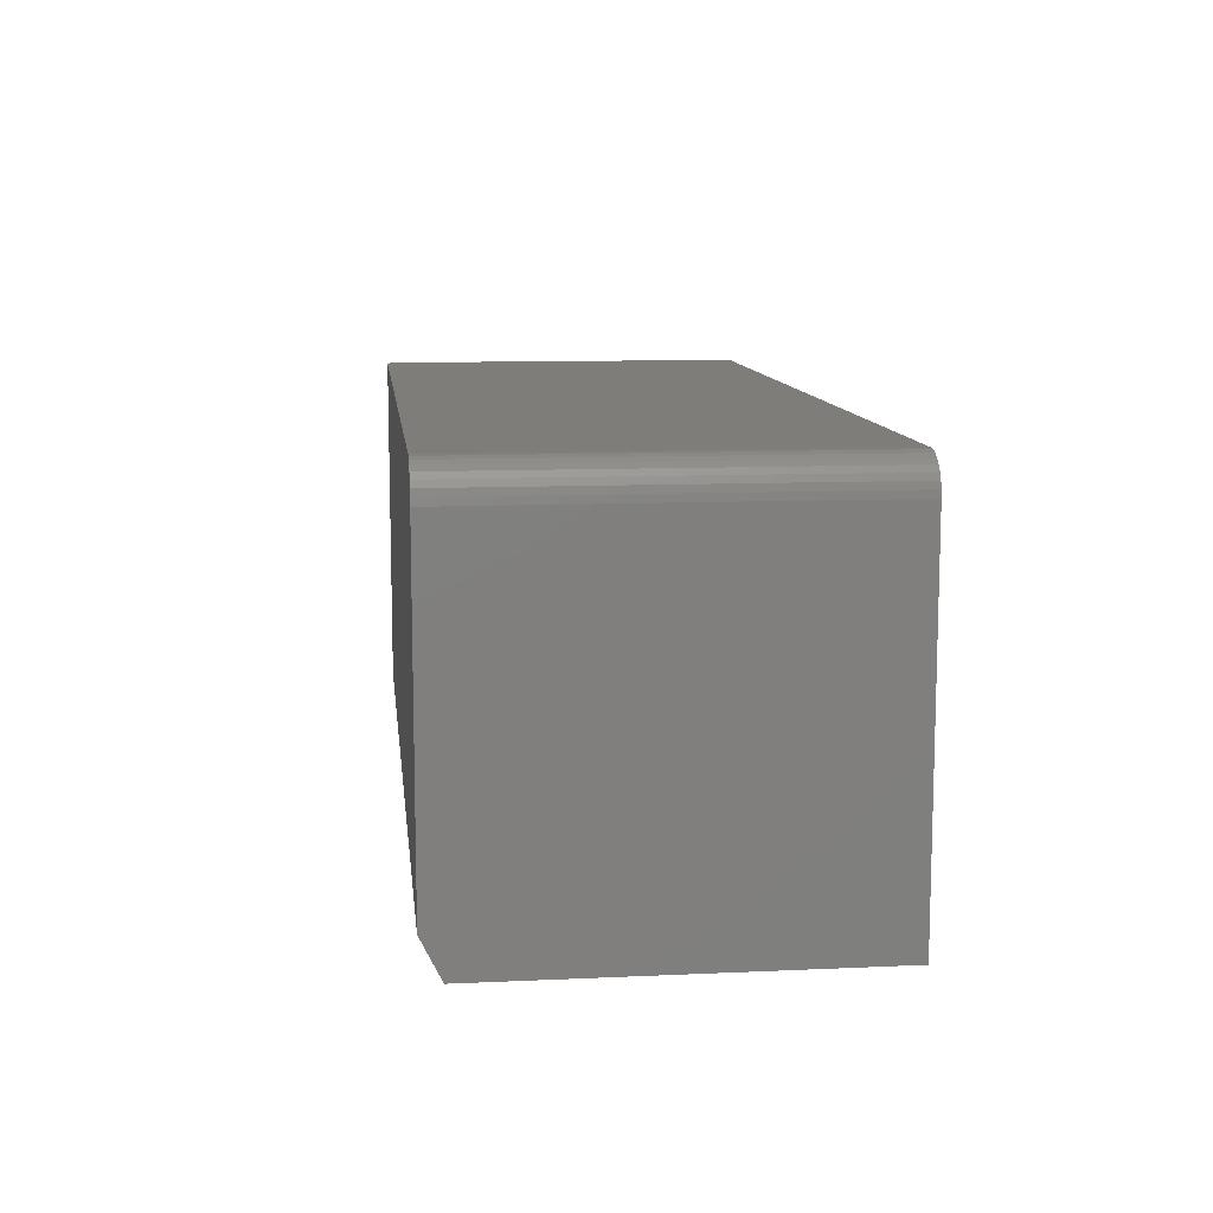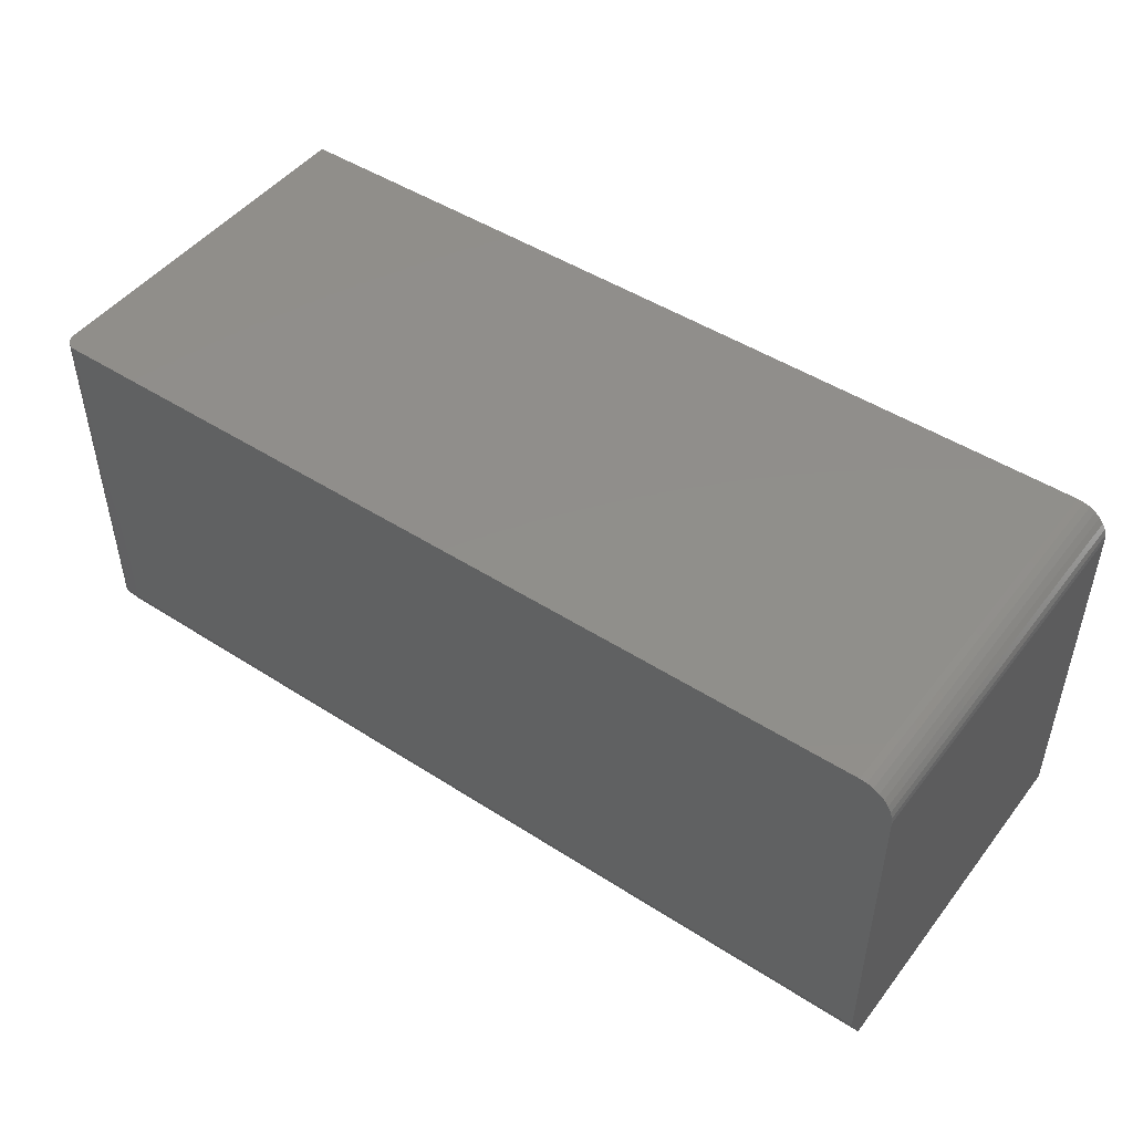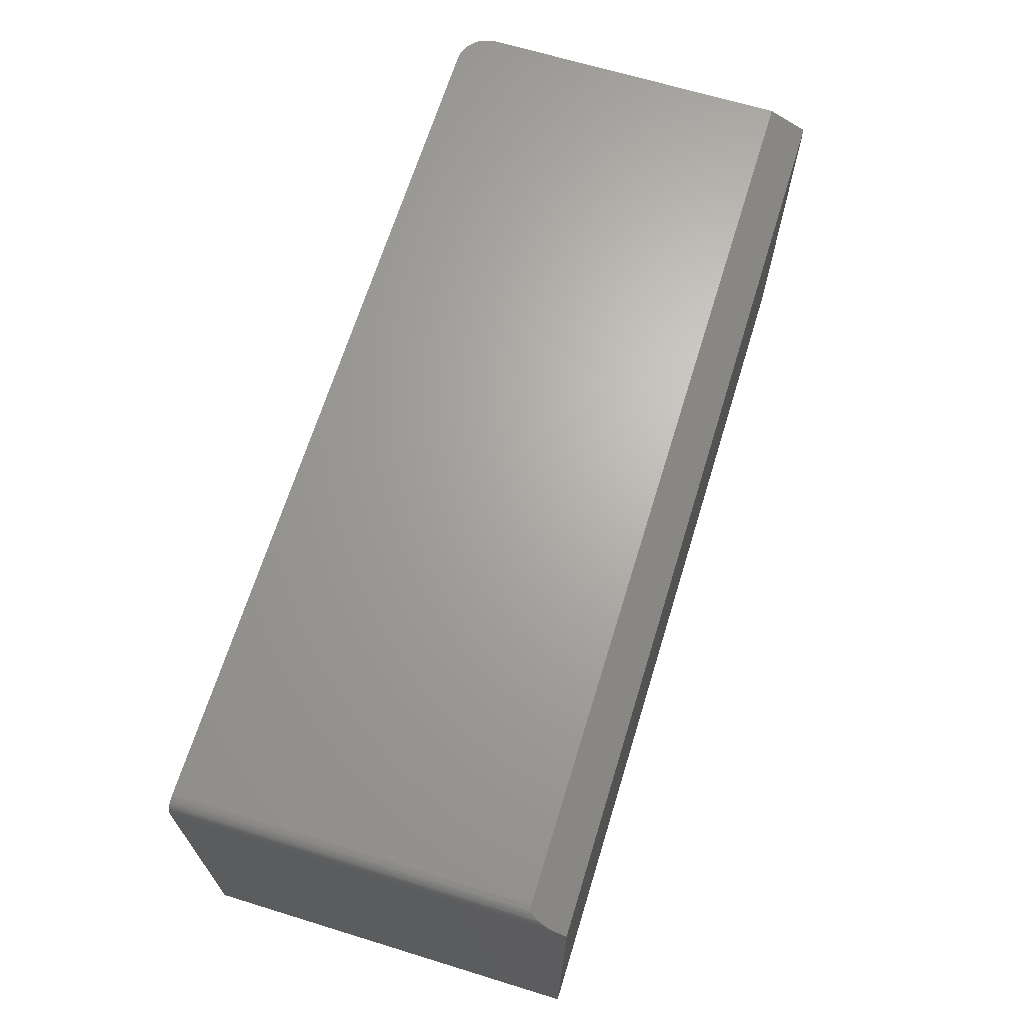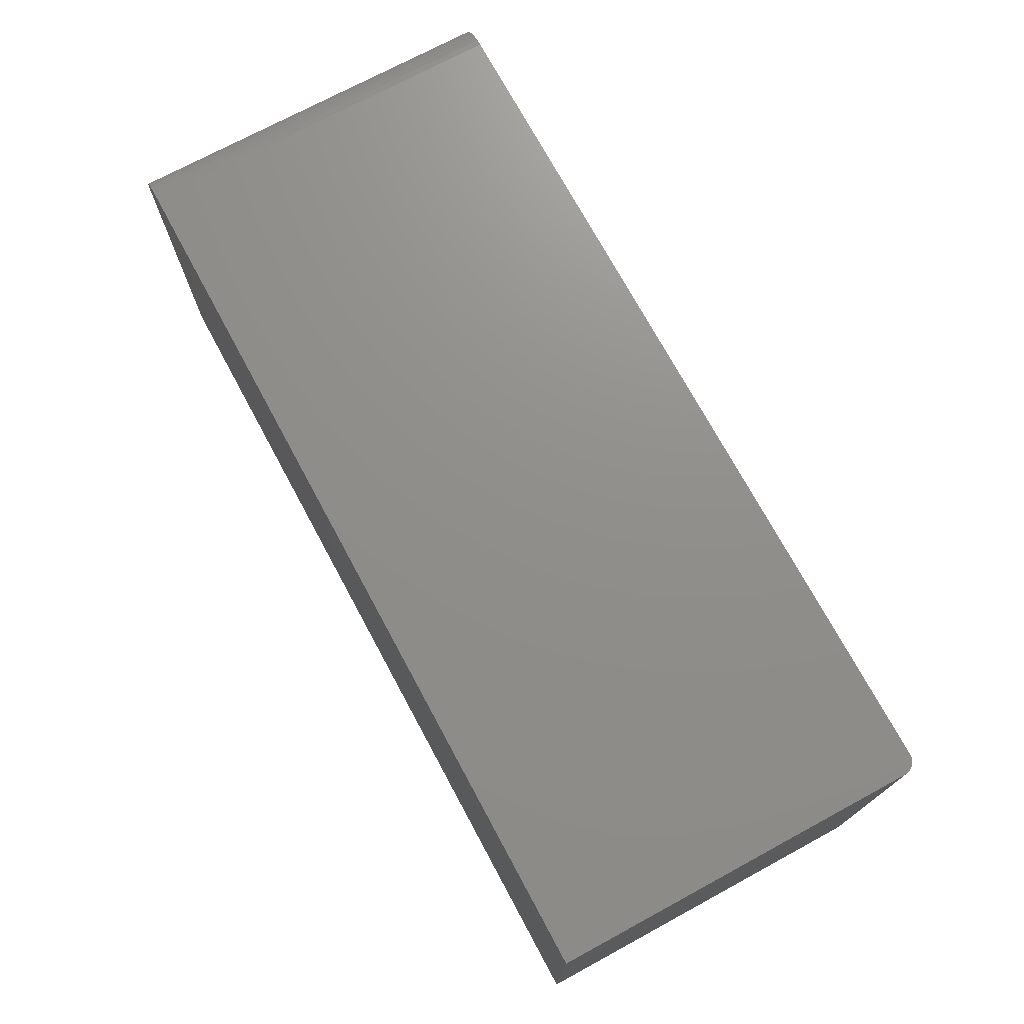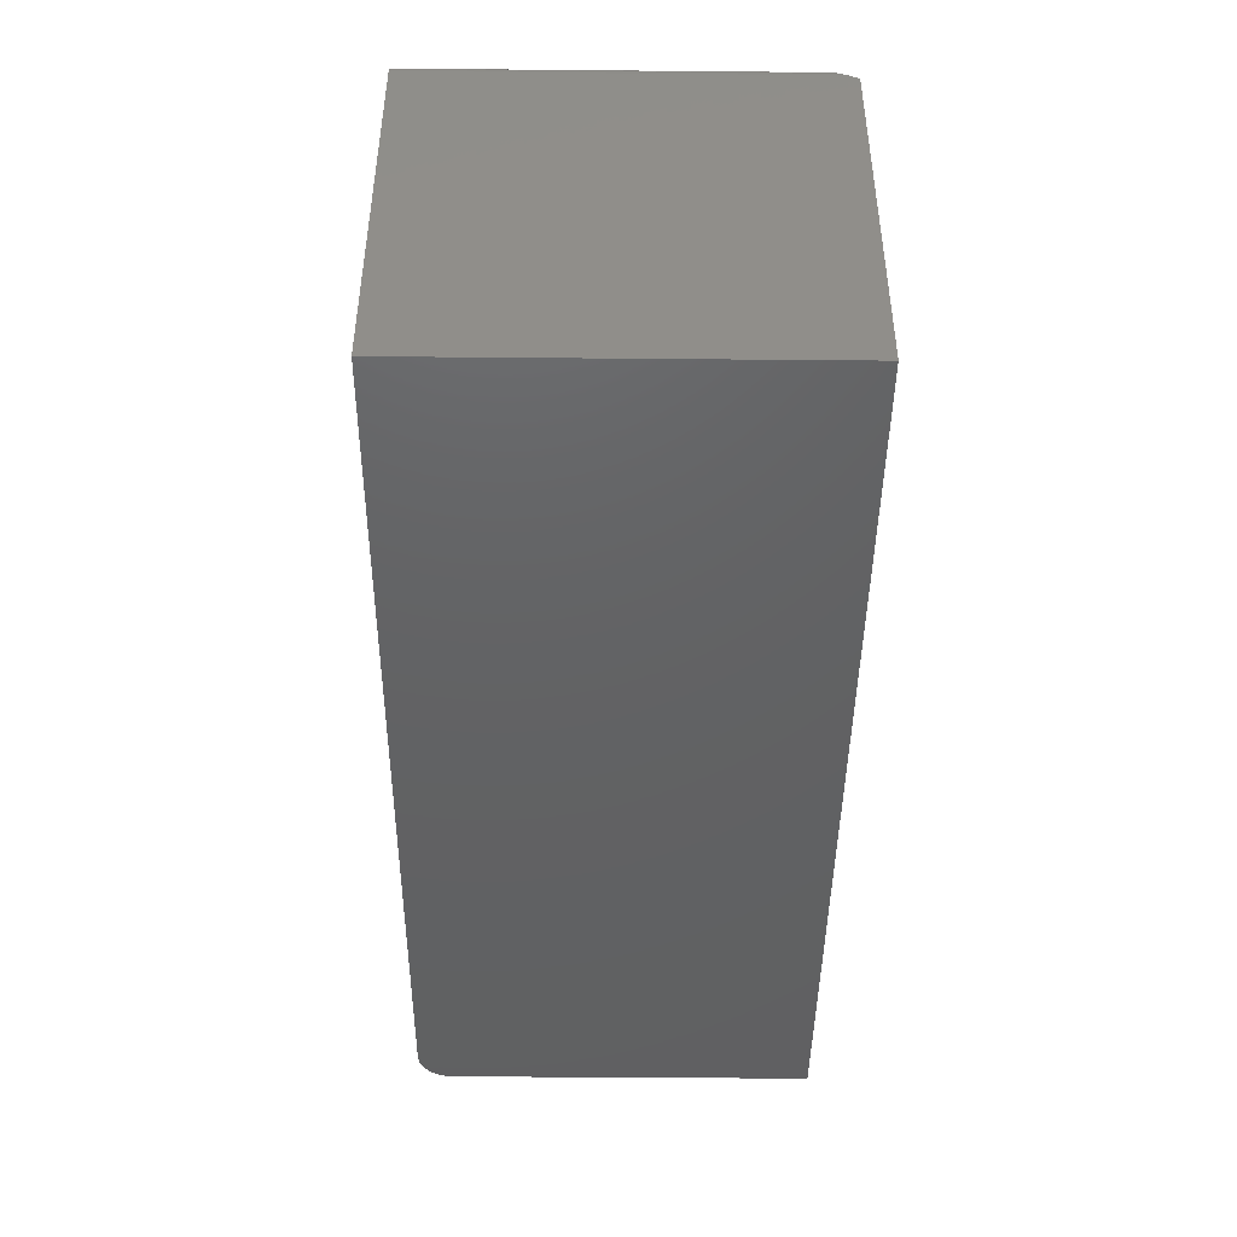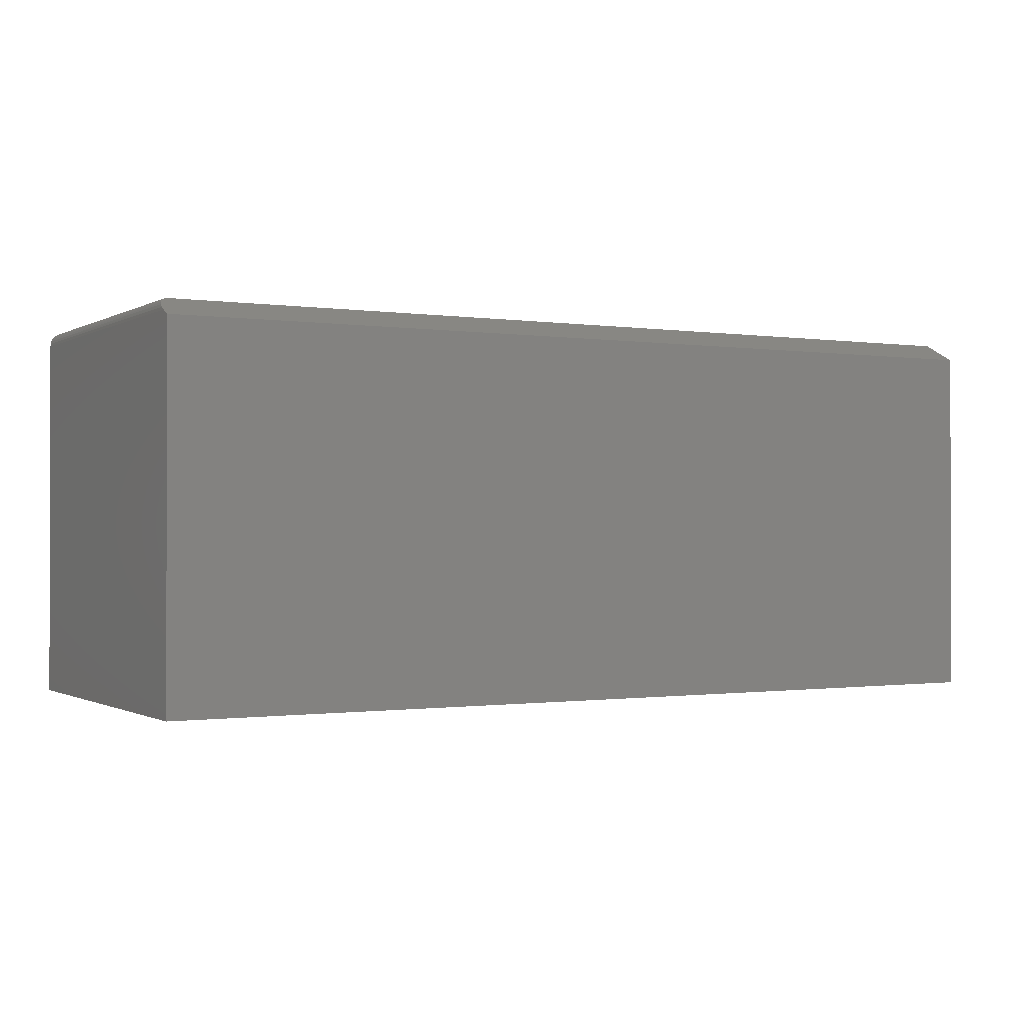
<metadata>
{"format":"stl","ext":"stl","renderer":"f3d","projection":"perspective","resolution":1024,"background":"white","views":[{"elev":10.5,"azim":-96.5,"up":"+Z"},{"elev":47.6,"azim":-144.1,"up":"+Z"},{"elev":66.7,"azim":107.1,"up":"+Y"},{"elev":73.1,"azim":61.6,"up":"+Z"},{"elev":-44.3,"azim":89.4,"up":"+Y"},{"elev":-0.7,"azim":151.0,"up":"+Y"}]}
</metadata>
<code>
# stl→obj: 46 verts, 88 faces
v 0.7266 0.3125 0.6316
v 0.7266 0.3125 0.0625
v -0.75 0.3125 0.0625
v -0.75 0.3125 0.5769
v -0.7489 0.3125 0.5876
v -0.7458 0.3125 0.5978
v -0.7408 0.3125 0.6073
v -0.734 0.3125 0.6156
v -0.7257 0.3125 0.6224
v -0.7162 0.3125 0.6274
v -0.706 0.3125 0.6305
v -0.6953 0.3125 0.6316
v 0.75 0.2891 0.6316
v 0.7482 0.298 0.6316
v 0.75 -0.3125 0.6316
v 0.7495 0.2936 0.6316
v 0.7396 0.3086 0.6316
v 0.7355 0.3107 0.6316
v 0.7461 0.3021 0.6316
v 0.7431 0.3056 0.6316
v -0.6953 -0.3125 0.6316
v 0.7311 0.312 0.6316
v -0.75 -0.3125 0.5769
v -0.75 -0.3125 0
v -0.75 0.2812 -2.124e-33
v -0.706 -0.3125 0.6305
v -0.7162 -0.3125 0.6274
v -0.7257 -0.3125 0.6224
v -0.734 -0.3125 0.6156
v -0.7408 -0.3125 0.6073
v -0.7458 -0.3125 0.5978
v -0.7489 -0.3125 0.5876
v 0.75 -0.3125 -9.185e-17
v 0.75 0.2891 0.01562
v 0.7454 0.303 0.04342
v 0.7494 0.2942 0.0259
v 0.7476 0.2993 0.0361
v 0.74 0.3082 0.054
v 0.744 0.3047 0.04698
v 0.7321 0.3118 0.06119
v 0.7338 0.3114 0.06023
v 0.7355 0.3107 0.05898
v 0.7284 0.3124 0.06235
v 0.7302 0.3122 0.06192
v 0.75 0.2812 -9.185e-17
v 0.737 0.31 0.05757
f 1 2 3
f 1 3 4
f 1 4 5
f 1 5 6
f 1 6 7
f 1 7 8
f 1 8 9
f 1 9 10
f 1 10 11
f 1 11 12
f 13 14 15
f 13 16 14
f 17 18 19
f 19 20 17
f 21 15 22
f 21 22 1
f 21 1 12
f 22 15 14
f 22 14 19
f 22 19 18
f 23 4 24
f 24 4 3
f 24 3 25
f 15 21 26
f 15 26 27
f 15 27 28
f 15 28 29
f 15 29 30
f 15 30 31
f 15 31 32
f 15 32 23
f 15 23 24
f 15 24 33
f 4 23 5
f 5 23 32
f 5 32 6
f 6 32 31
f 6 31 7
f 7 31 30
f 7 30 8
f 8 30 29
f 8 29 9
f 9 29 28
f 9 28 10
f 10 28 27
f 10 27 11
f 11 27 26
f 11 26 12
f 12 26 21
f 34 35 36
f 35 37 36
f 38 39 35
f 40 41 42
f 43 44 40
f 2 25 3
f 45 25 2
f 45 2 43
f 45 43 40
f 45 40 42
f 45 42 46
f 45 46 38
f 45 38 35
f 45 35 34
f 13 15 34
f 34 15 33
f 34 33 45
f 13 36 16
f 13 34 36
f 2 22 43
f 2 1 22
f 43 22 44
f 22 40 44
f 40 22 18
f 18 41 40
f 18 42 41
f 46 42 18
f 18 17 46
f 46 17 38
f 38 17 20
f 38 20 39
f 39 20 19
f 19 35 39
f 37 35 19
f 19 14 37
f 36 37 14
f 36 14 16
f 24 25 33
f 33 25 45

</code>
